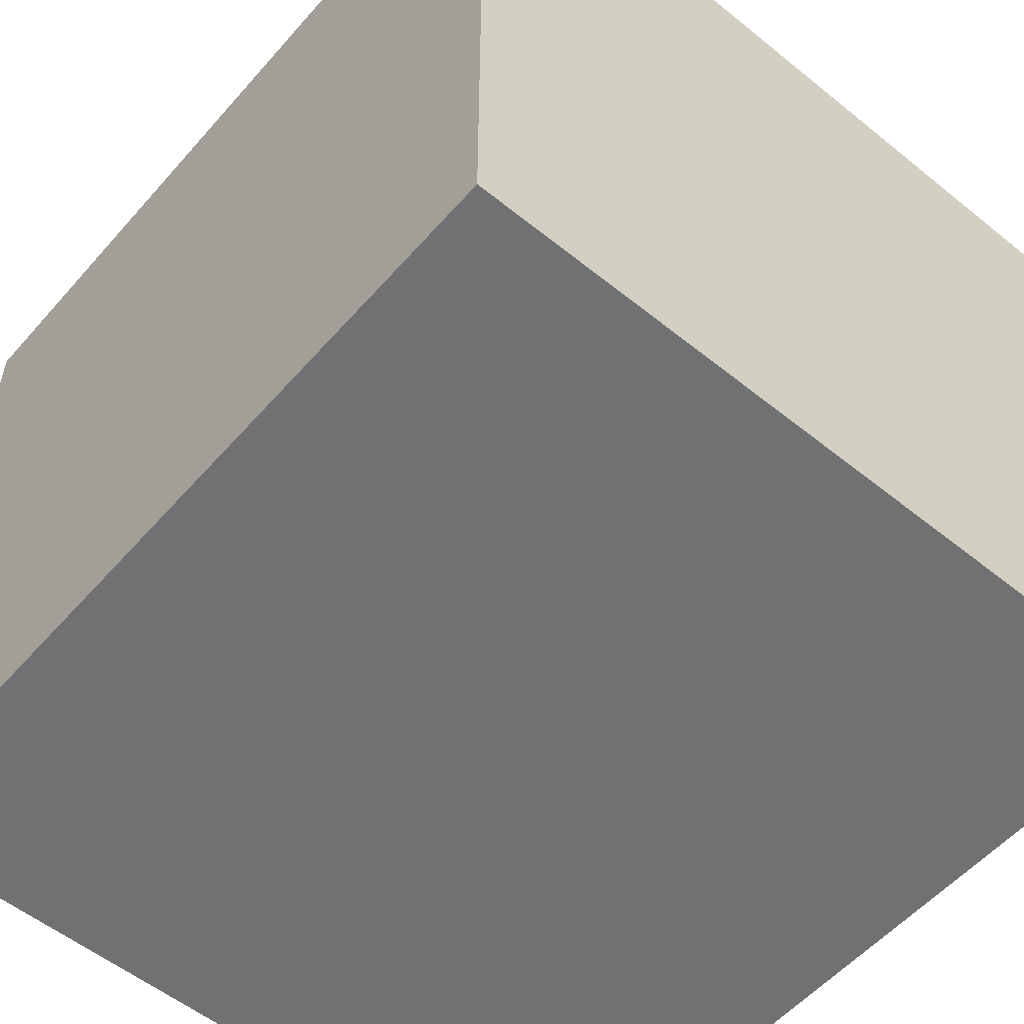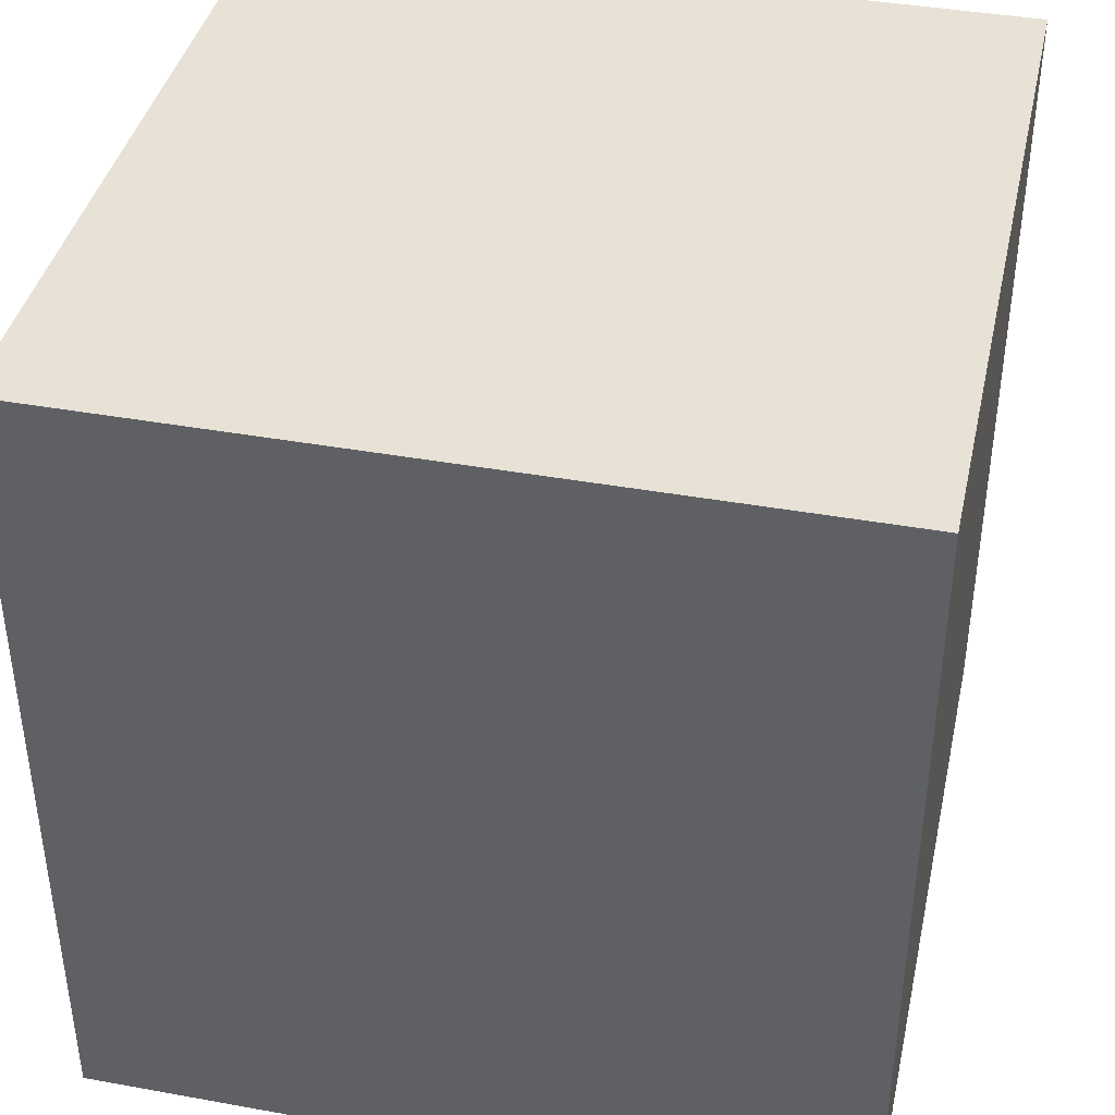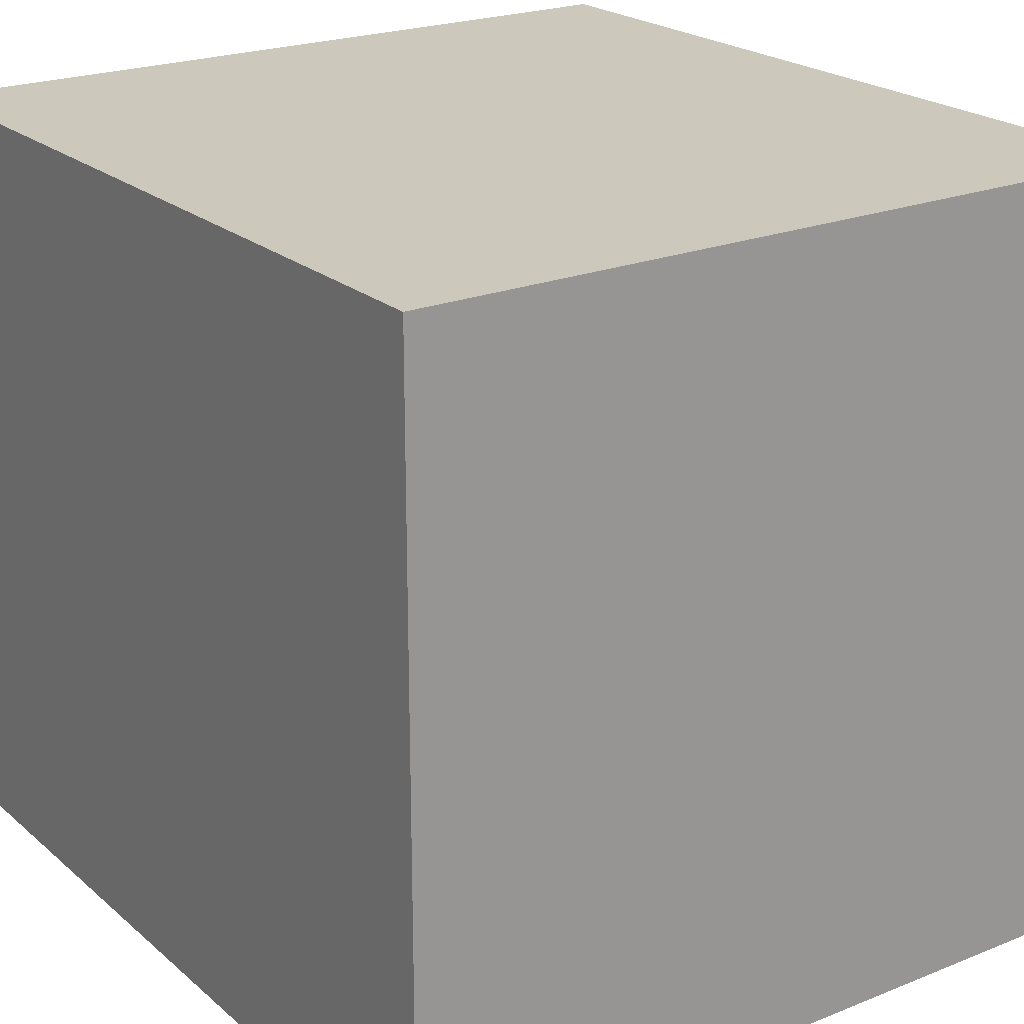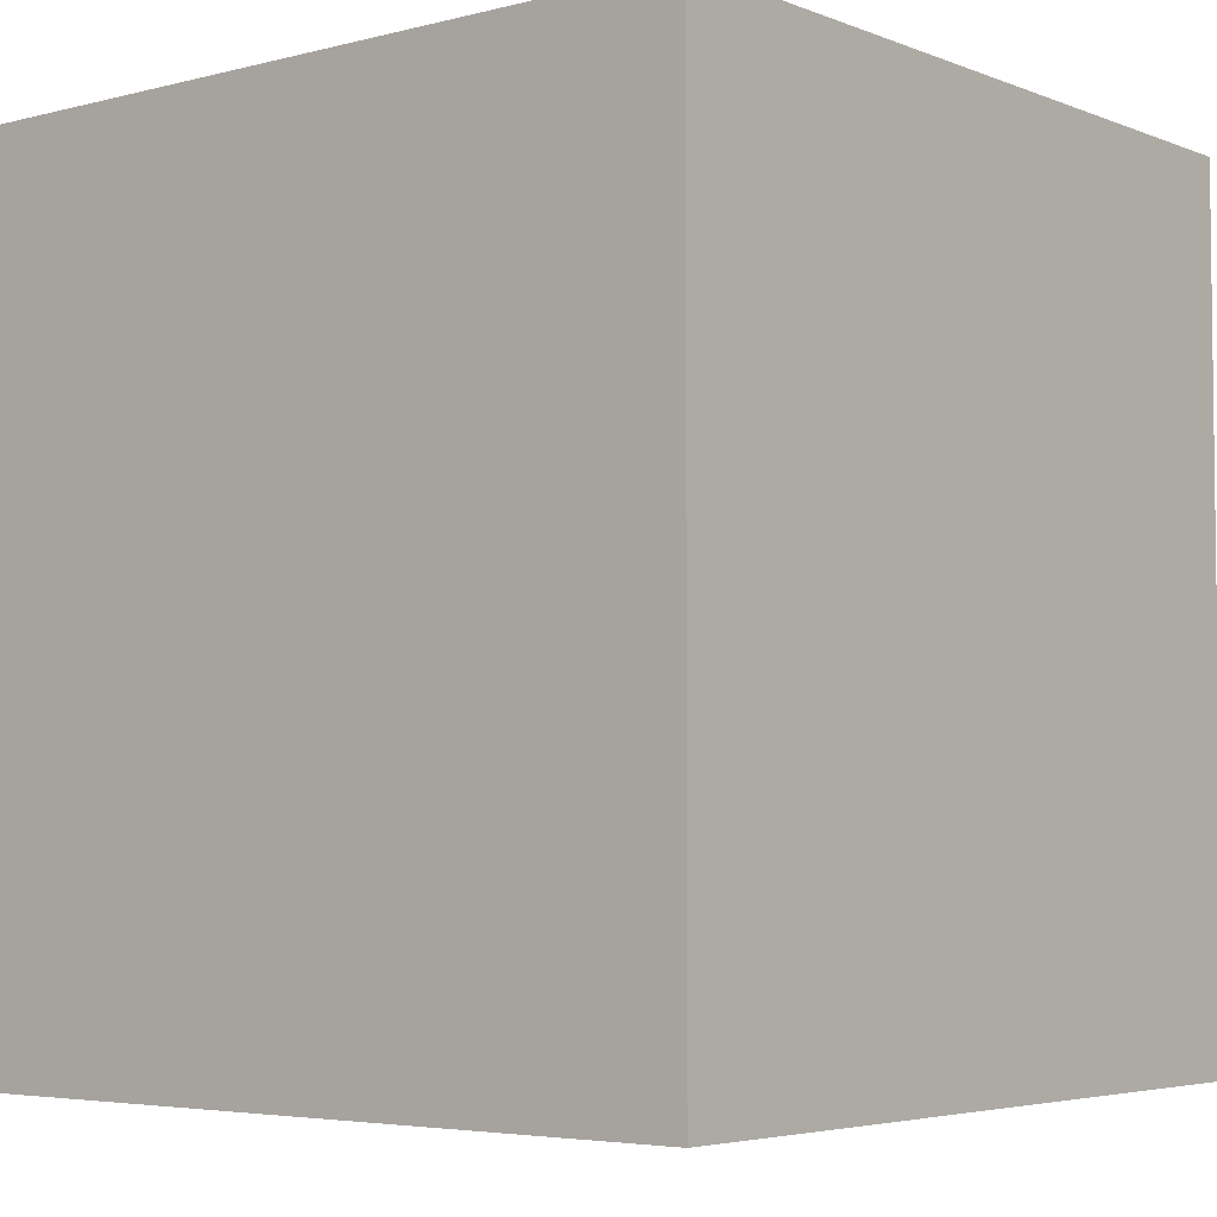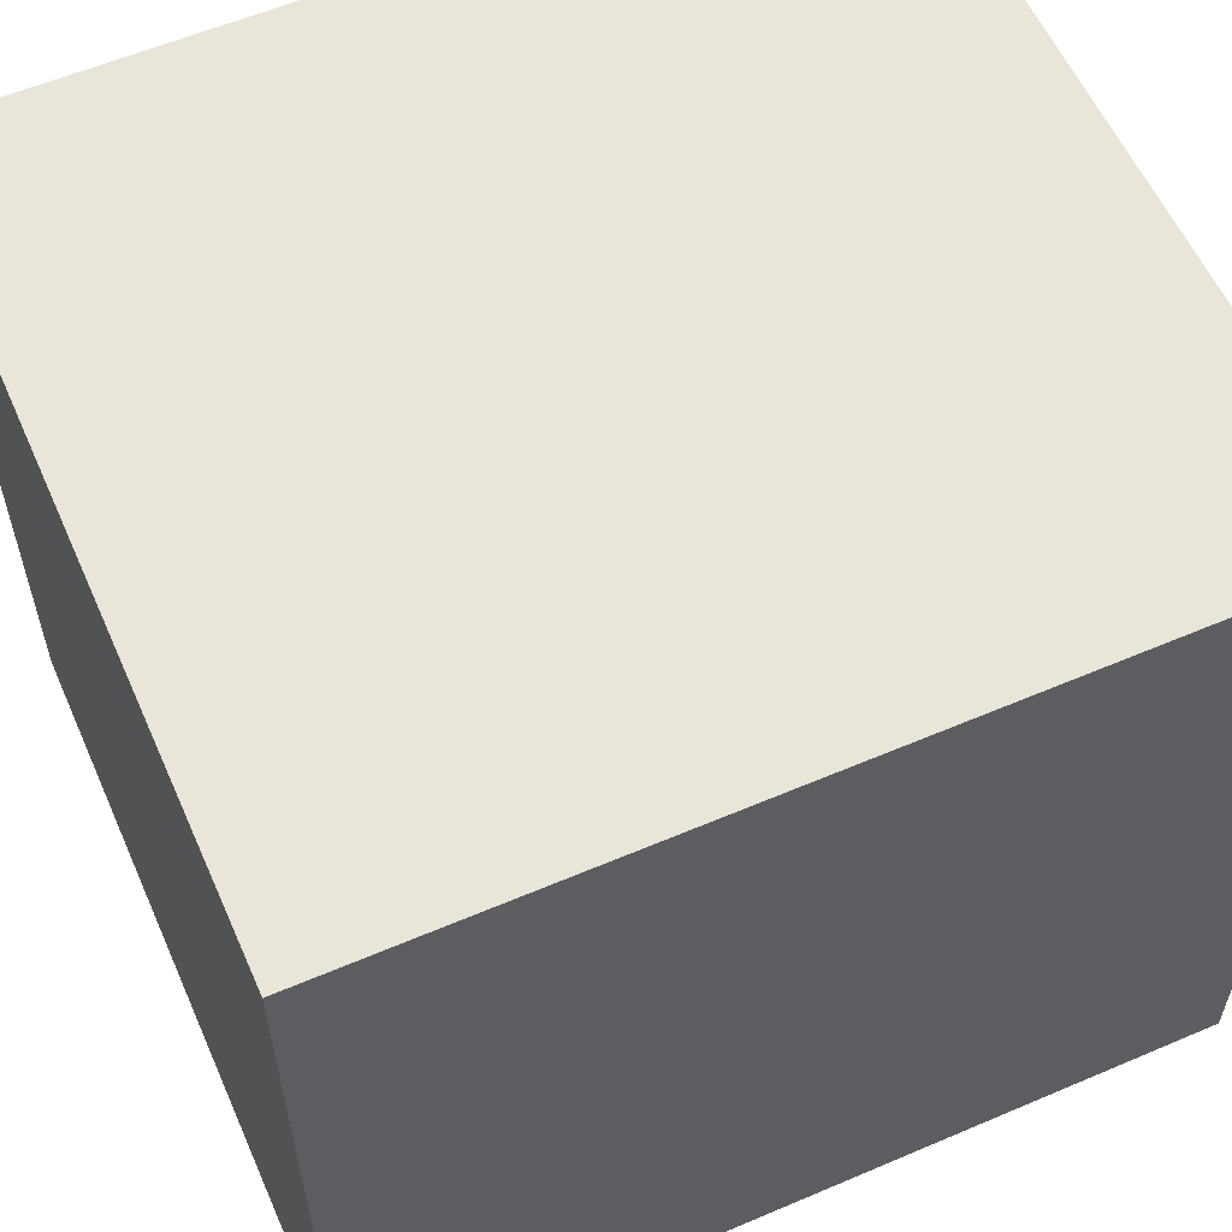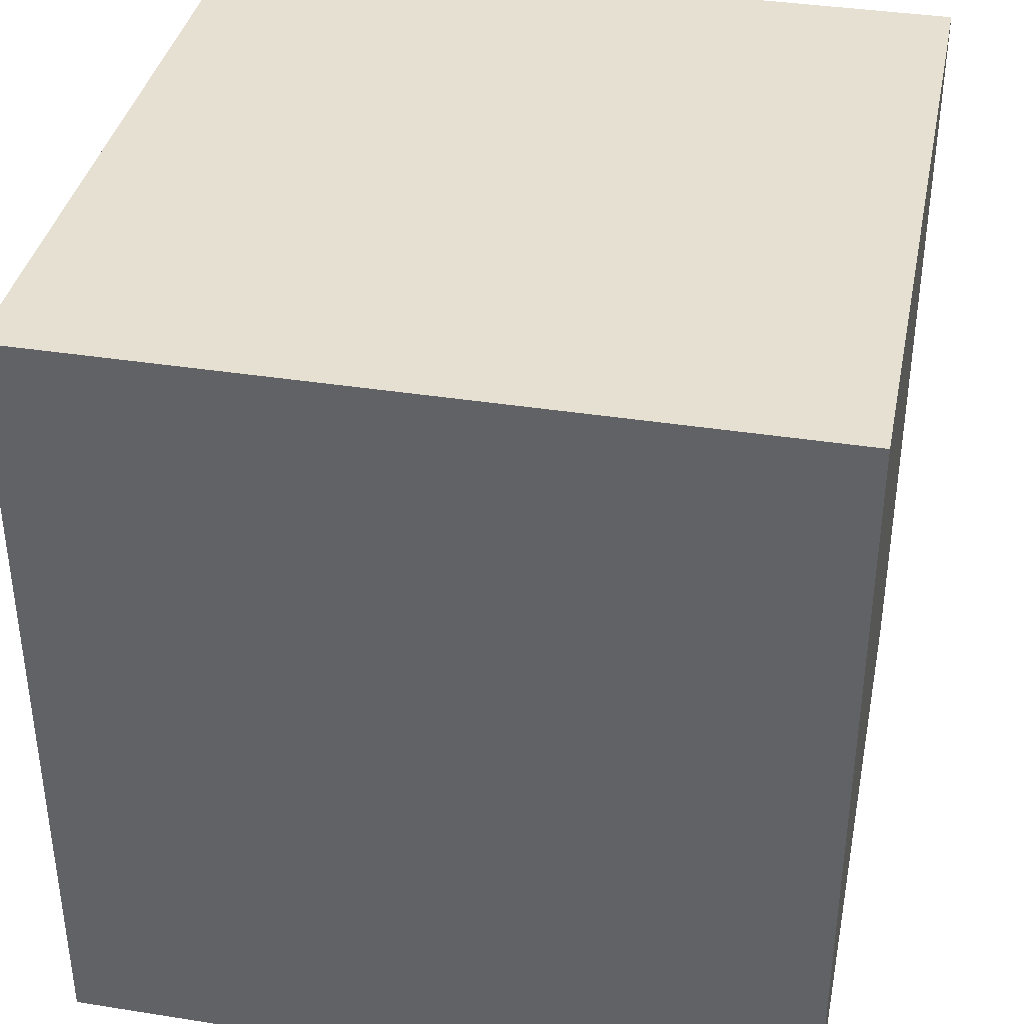
<metadata>
{"format":"obj","ext":"obj","renderer":"f3d","projection":"perspective","resolution":1024,"background":"white","views":[{"elev":-55.2,"azim":139.6,"up":"+Z"},{"elev":40.3,"azim":12.5,"up":"+Y"},{"elev":22.1,"azim":-34.9,"up":"+Z"},{"elev":-4.5,"azim":-140.7,"up":"+Y"},{"elev":58.4,"azim":-113.8,"up":"+Z"},{"elev":37.6,"azim":11.4,"up":"+Y"}]}
</metadata>
<code>
o
v -0.7 0 0.7
v -0.7 0 -0.7
v -0.7 0.1 0.6
v -0.7 0.1 -0.6
v -0.7 0.2 -0.2
v -0.7 0.2 -0.5
v -0.7 0.3 -0.2
v -0.7 0.3 -0.5
v -0.7 1.4 0.6
v -0.7 1.4 -0.6
v -0.7 1.5 0.7
v -0.7 1.5 -0.7
v 0.7 0 0.7
v 0.7 0 -0.7
v 0.7 0.1 0.6
v 0.7 0.1 -0.6
v 0.7 0.2 0.5
v 0.7 0.2 0.4
v 0.7 0.2 0.2
v 0.7 0.2 0.1
v 0.7 0.3 0.3
v 0.7 0.3 0.2
v 0.7 0.3 0.1
v 0.7 0.4 0.5
v 0.7 0.4 0.4
v 0.7 0.4 0.3
v 0.7 0.4 0.2
v 0.7 0.4 0.1
v 0.7 1.4 0.6
v 0.7 1.4 -0.6
v 0.7 1.5 0.7
v 0.7 1.5 -0.7
v -0.7 0 0.7
v -0.7 1.5 0.7
v -0.6 0.1 0.7
v -0.6 1.1 0.7
v -0.6 1.2 0.7
v -0.6 1.4 0.7
v -0.5 1.1 0.7
v -0.5 1.2 0.7
v -0.5 1.3 0.7
v -0.4 1.1 0.7
v -0.4 1.2 0.7
v -0.4 1.3 0.7
v -0.3 1.1 0.7
v -0.3 1.2 0.7
v 0.6 0.1 0.7
v 0.6 1.4 0.7
v 0.7 0 0.7
v 0.7 1.5 0.7
v -0.7 0 -0.7
v -0.7 1.5 -0.7
v -0.6 0.1 -0.7
v -0.6 1.4 -0.7
v 0.6 0.1 -0.7
v 0.6 1.4 -0.7
v 0.7 0 -0.7
v 0.7 1.5 -0.7
v -0.7 0 0.7
v 0.7 0 0.7
v -0.6 0 0.6
v 0.6 0 0.6
v -0.6 0 -0.6
v 0.6 0 -0.6
v -0.7 0 -0.7
v 0.7 0 -0.7
v -0.7 1.5 0.7
v 0.7 1.5 0.7
v -0.6 1.5 0.6
v -0.1 1.5 0.6
v 0.1 1.5 0.6
v 0.6 1.5 0.6
v -0.6 1.5 -0.6
v -0.1 1.5 -0.6
v 0.1 1.5 -0.6
v 0.6 1.5 -0.6
v -0.7 1.5 -0.7
v 0.7 1.5 -0.7
f 3 2 1
f 4 2 3
f 5 4 3
f 6 4 5
f 7 5 3
f 7 6 5
f 8 4 6
f 8 6 7
f 9 3 1
f 9 7 3
f 9 8 7
f 10 4 8
f 10 8 9
f 10 2 4
f 11 9 1
f 11 10 9
f 12 2 10
f 12 10 11
f 13 14 15
f 15 14 16
f 15 16 17
f 17 16 18
f 18 16 19
f 19 16 20
f 18 19 21
f 19 20 22
f 21 19 22
f 20 16 23
f 22 20 23
f 15 17 24
f 17 18 24
f 18 21 25
f 24 18 25
f 21 22 26
f 25 21 26
f 22 23 27
f 26 22 27
f 23 16 28
f 27 23 28
f 13 15 29
f 26 27 29
f 27 28 29
f 15 24 29
f 24 25 29
f 25 26 29
f 28 16 30
f 29 28 30
f 16 14 30
f 13 29 31
f 29 30 31
f 30 14 32
f 31 30 32
f 35 34 33
f 36 34 35
f 37 34 36
f 38 34 37
f 39 36 35
f 39 37 36
f 40 38 37
f 40 37 39
f 41 38 40
f 42 39 35
f 42 40 39
f 43 41 40
f 43 40 42
f 44 38 41
f 44 41 43
f 45 43 42
f 45 42 35
f 46 44 43
f 46 43 45
f 47 35 33
f 47 45 35
f 47 46 45
f 48 44 46
f 48 46 47
f 48 34 38
f 48 38 44
f 49 47 33
f 49 48 47
f 50 34 48
f 50 48 49
f 51 52 53
f 53 52 54
f 51 53 55
f 53 54 55
f 54 52 56
f 55 54 56
f 51 55 57
f 55 56 57
f 56 52 58
f 57 56 58
f 61 60 59
f 62 60 61
f 63 61 59
f 63 62 61
f 64 60 62
f 64 62 63
f 65 63 59
f 65 64 63
f 66 60 64
f 66 64 65
f 67 68 69
f 69 68 70
f 70 68 71
f 71 68 72
f 67 69 73
f 69 70 73
f 70 71 74
f 73 70 74
f 71 72 75
f 74 71 75
f 72 68 76
f 75 72 76
f 74 75 77
f 73 74 77
f 75 76 77
f 67 73 77
f 76 68 78
f 77 76 78

</code>
